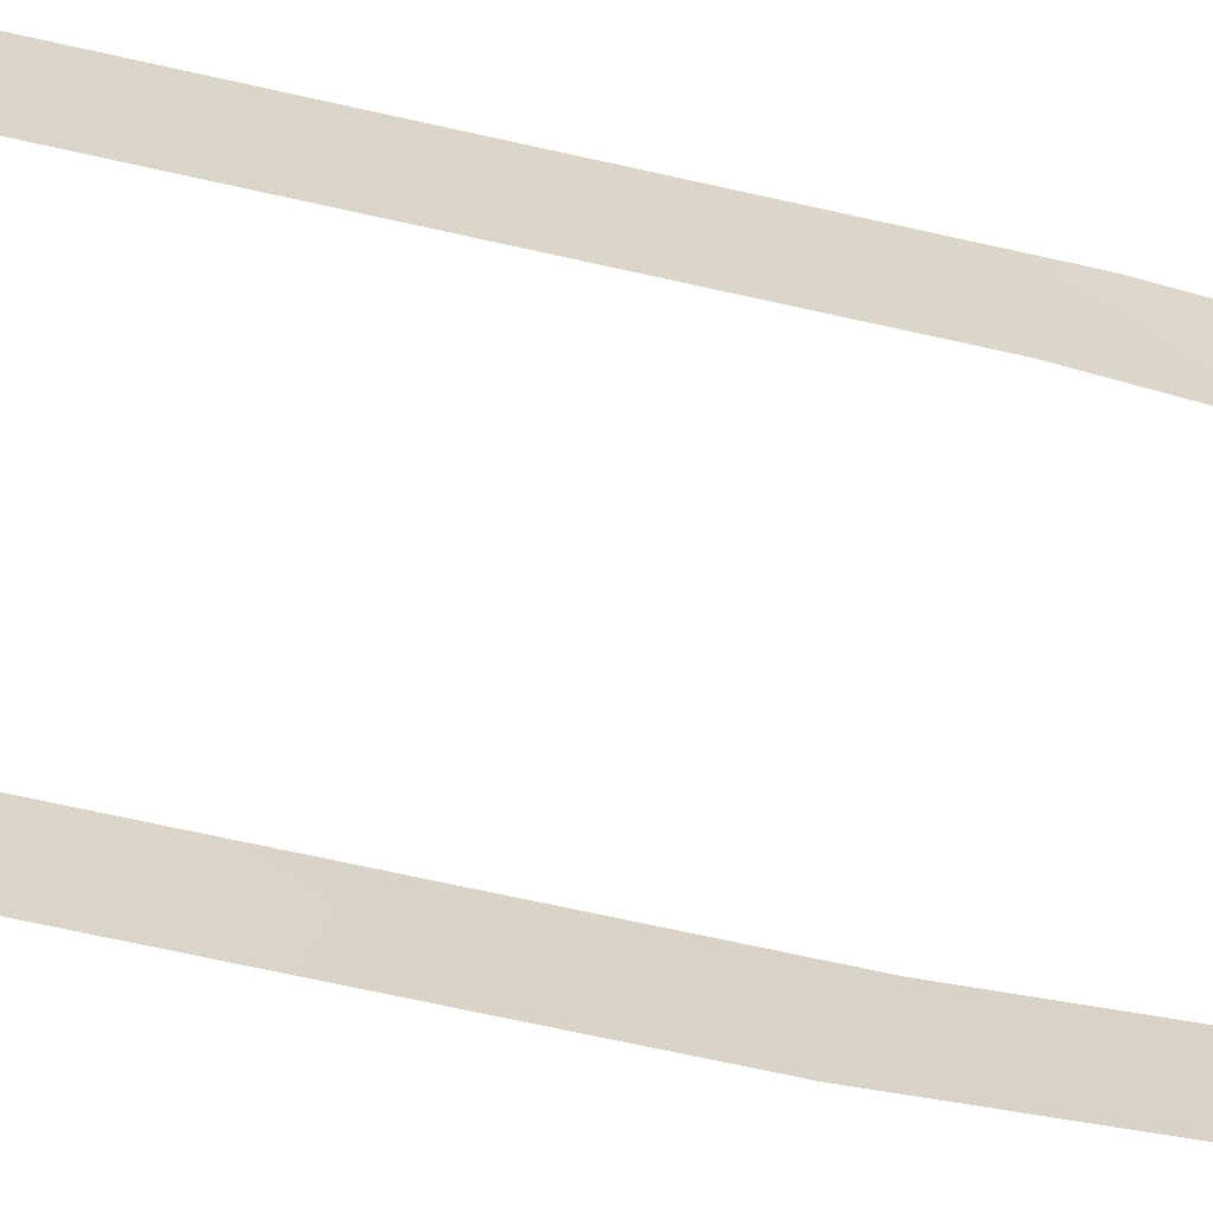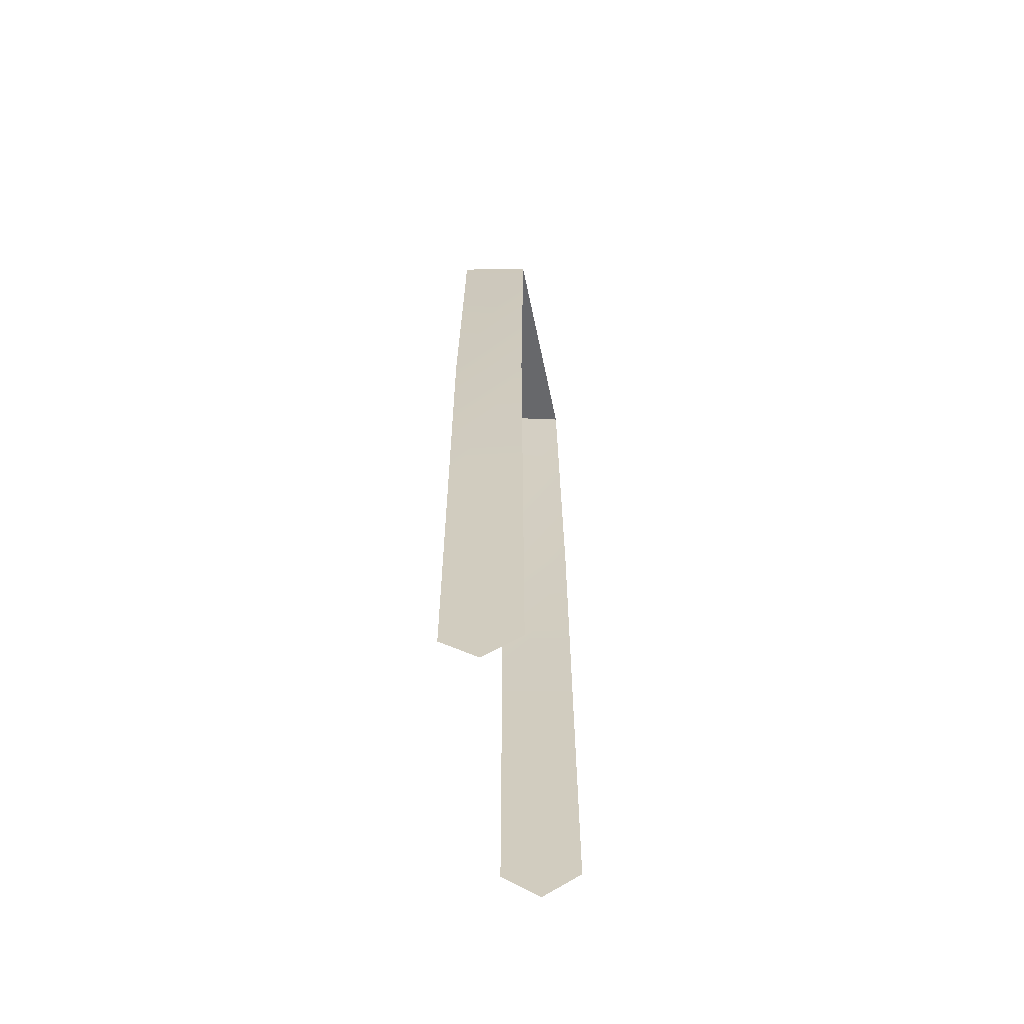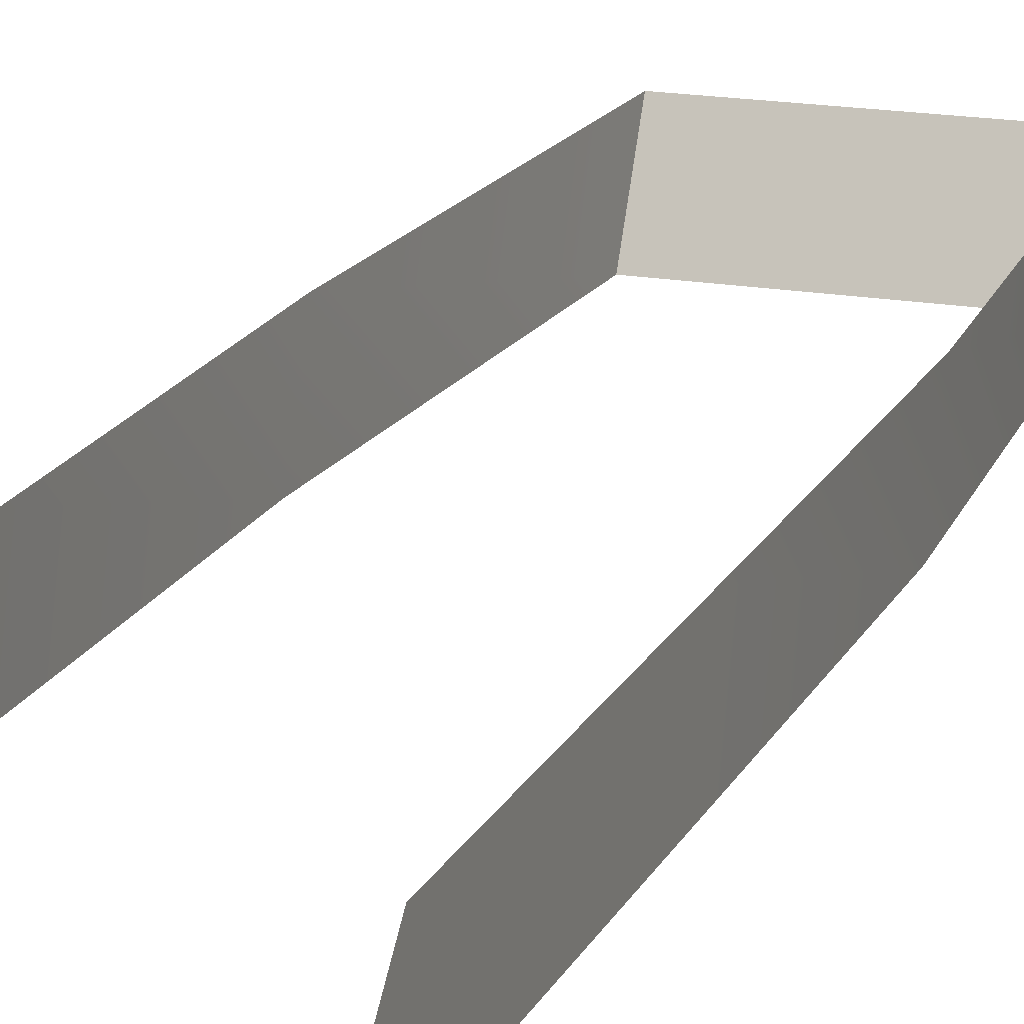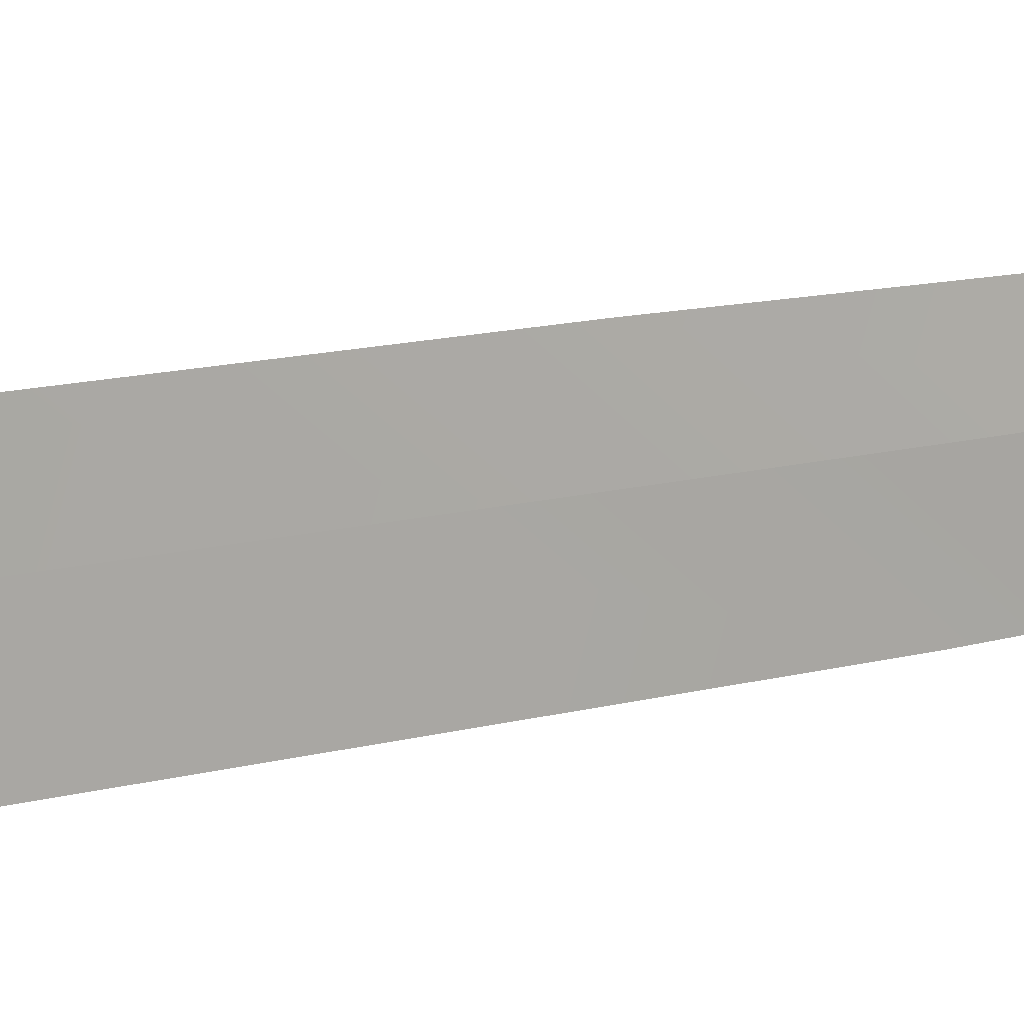
<metadata>
{"format":"obj","ext":"obj","renderer":"f3d","projection":"perspective","resolution":1024,"background":"white","views":[{"elev":-62.3,"azim":-103.3,"up":"+Y"},{"elev":-62.2,"azim":-78.2,"up":"+Z"},{"elev":17.7,"azim":-160.8,"up":"+Y"},{"elev":13.0,"azim":-122.3,"up":"+Y"}]}
</metadata>
<code>
o Cube.001_Cube.002
v 0.01968 0.005763 0.4429
v 0.01968 -0.005761 0.4383
v -0.01968 -0.005761 0.4383
v -0.01968 0.005763 0.4429
v 0.01677 -0.005757 0.493
v 0.01677 0.005763 0.4991
v -0.01677 0.005763 0.4991
v -0.01677 -0.005757 0.493
v 0.01968 0.005763 0.3529
v 0.01968 -0.005761 0.3506
v 0.01968 0 0.3472
v -0.01968 -0.005761 0.3506
v -0.01968 0.005763 0.3529
v -0.01968 0 0.3472
v 0.01968 0.005763 0.3979
v 0.01968 -0.005761 0.3944
v -0.01968 -0.005761 0.3944
v -0.01968 0.005763 0.3979
f 9 10 11
f 12 13 14
f 15 2 16
f 3 18 17
f 5 7 8
f 4 8 7
f 1 5 2
f 9 16 10
f 17 13 12
f 15 1 2
f 3 4 18
f 5 6 7
f 4 3 8
f 1 6 5
f 9 15 16
f 17 18 13

</code>
